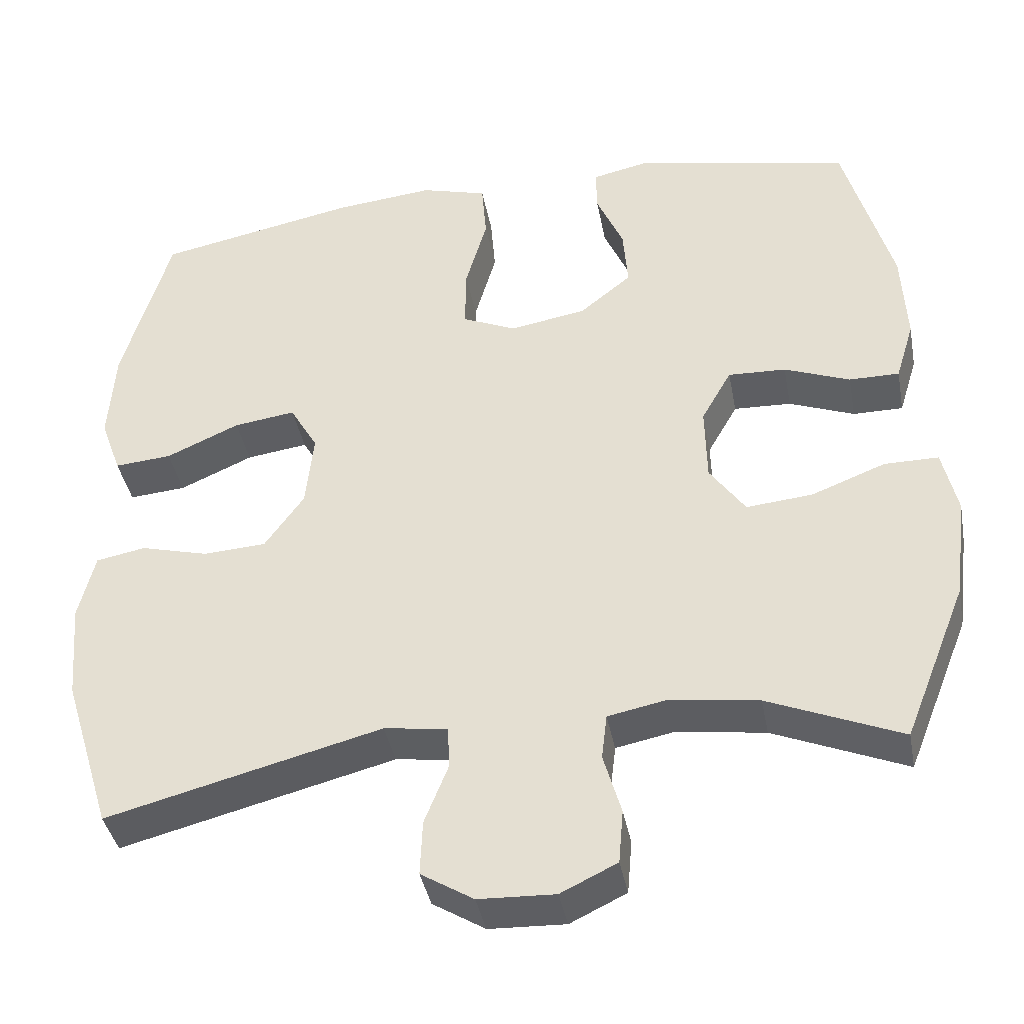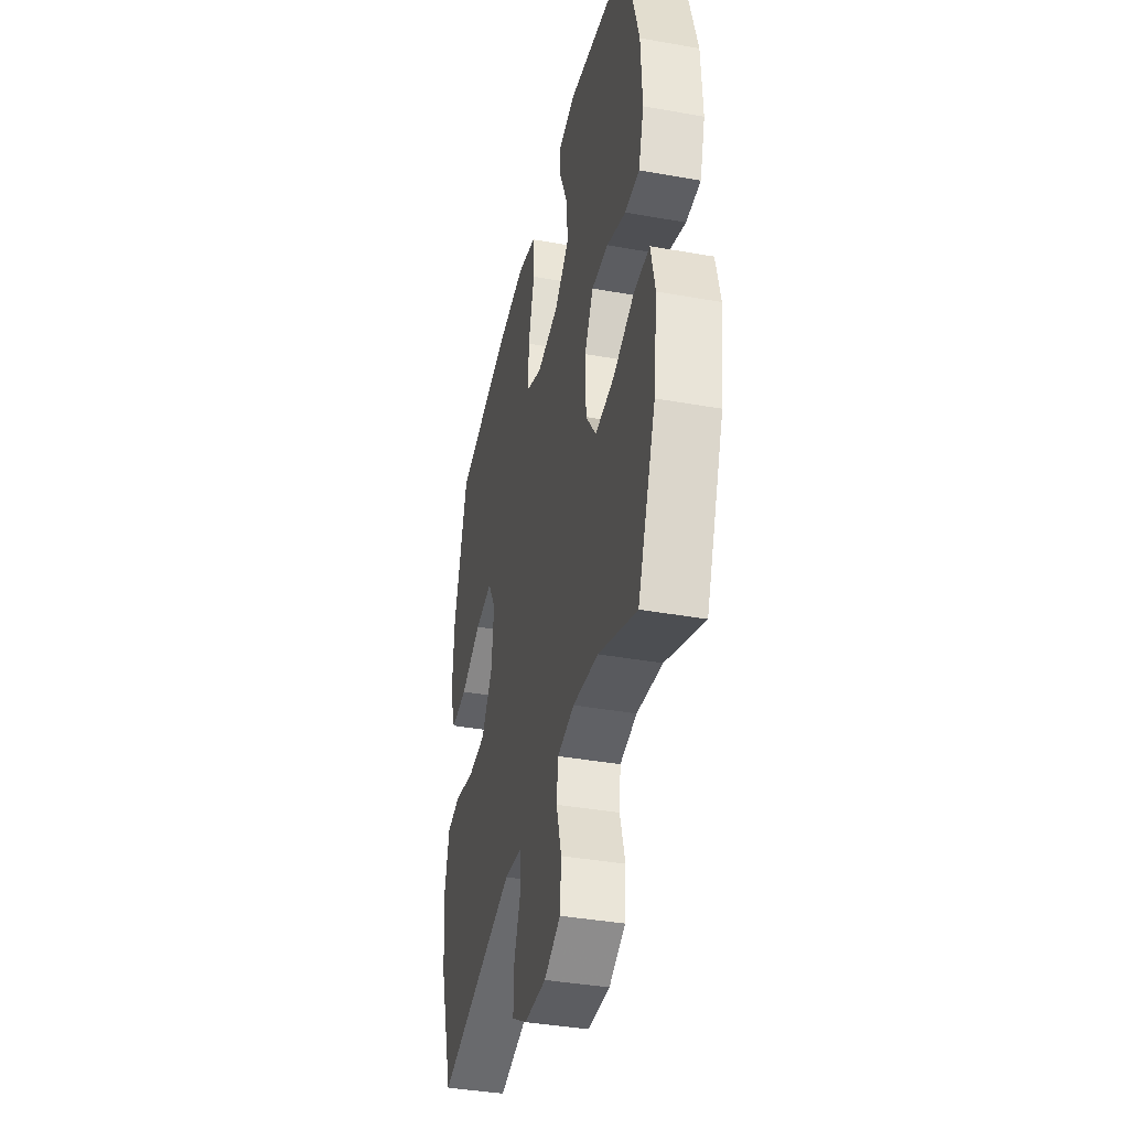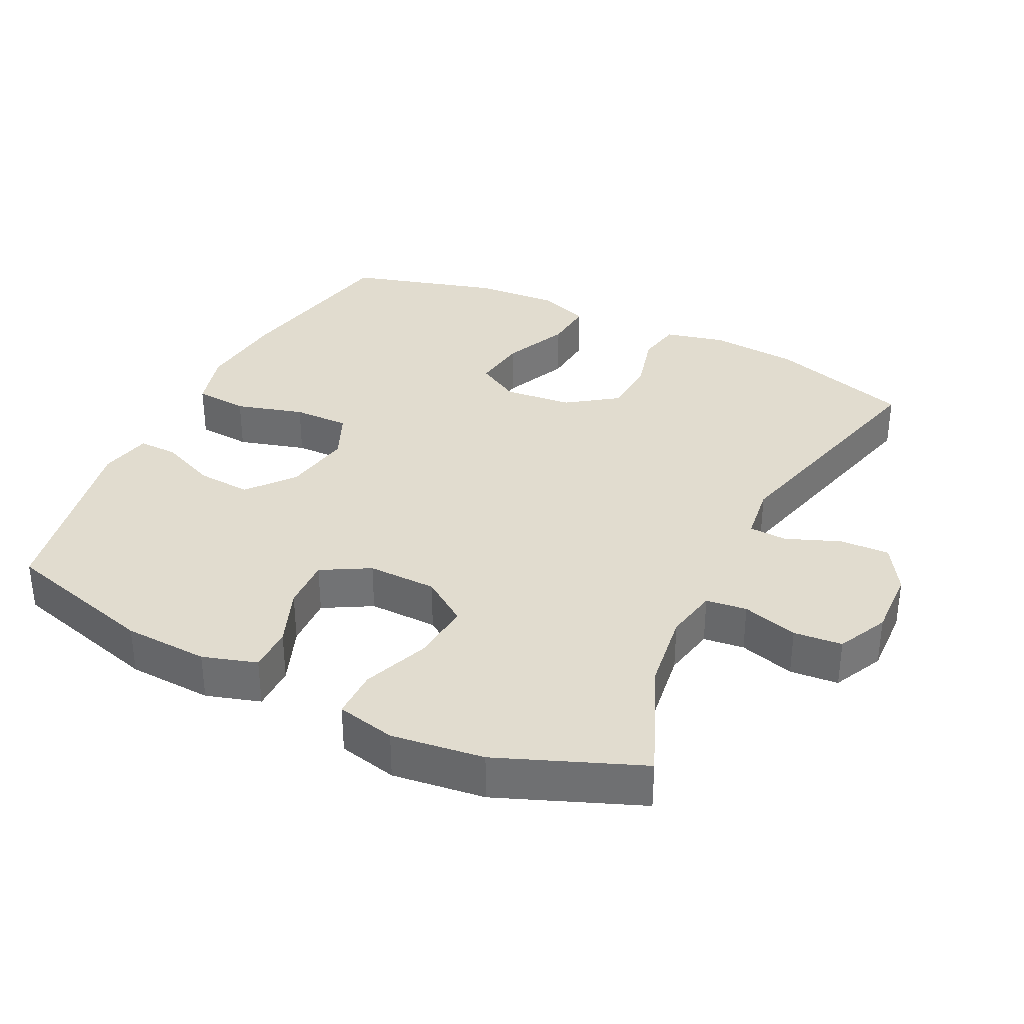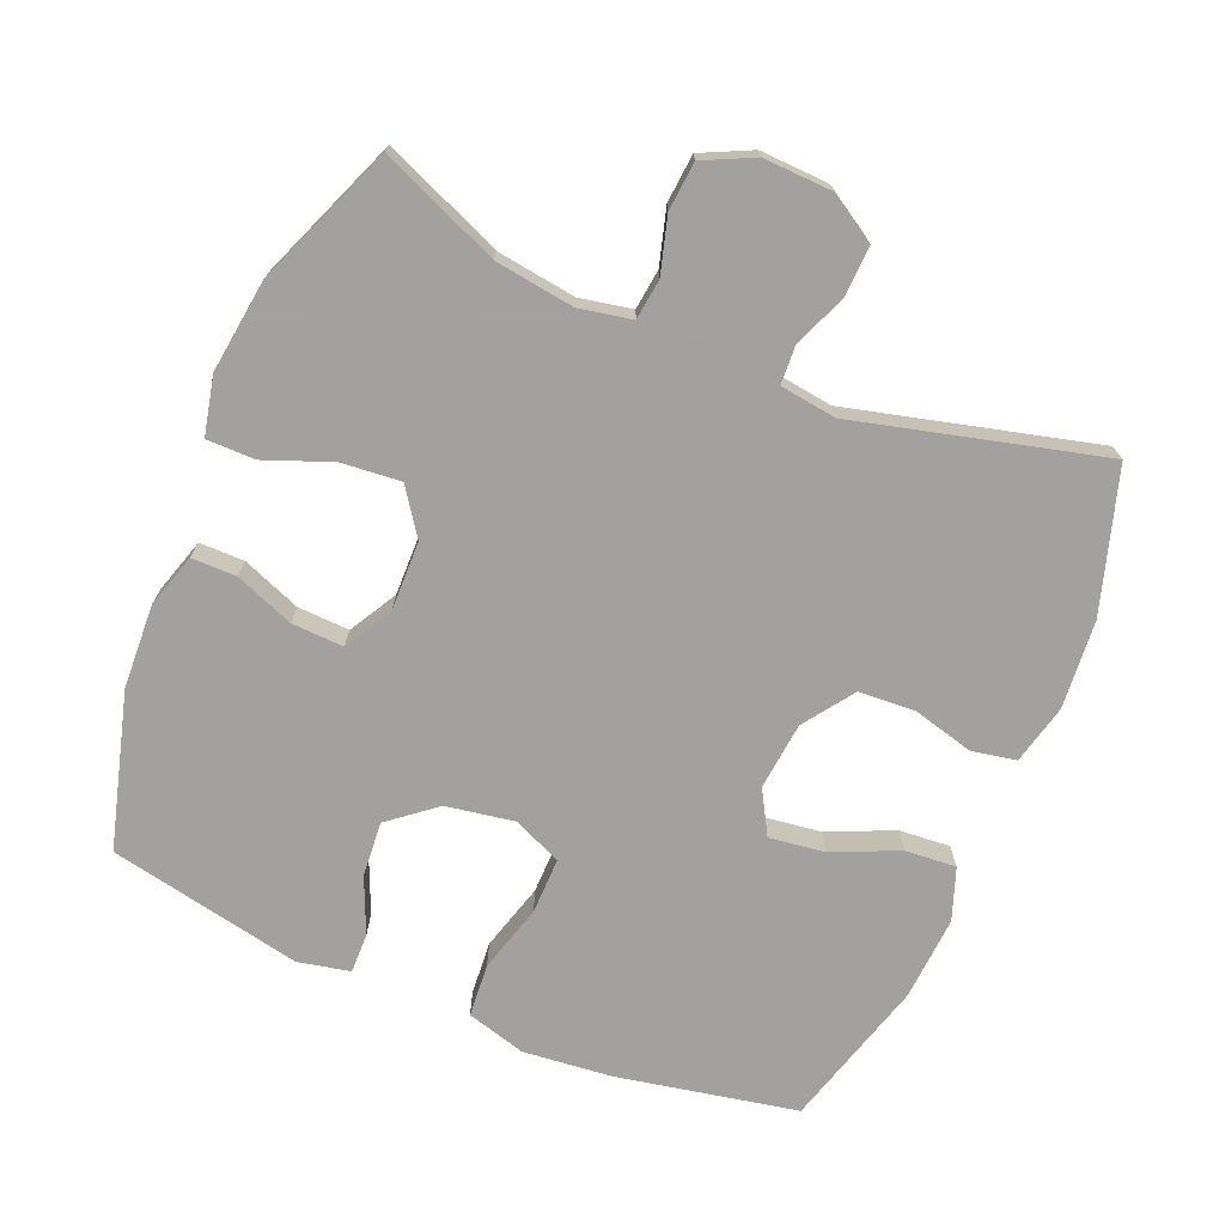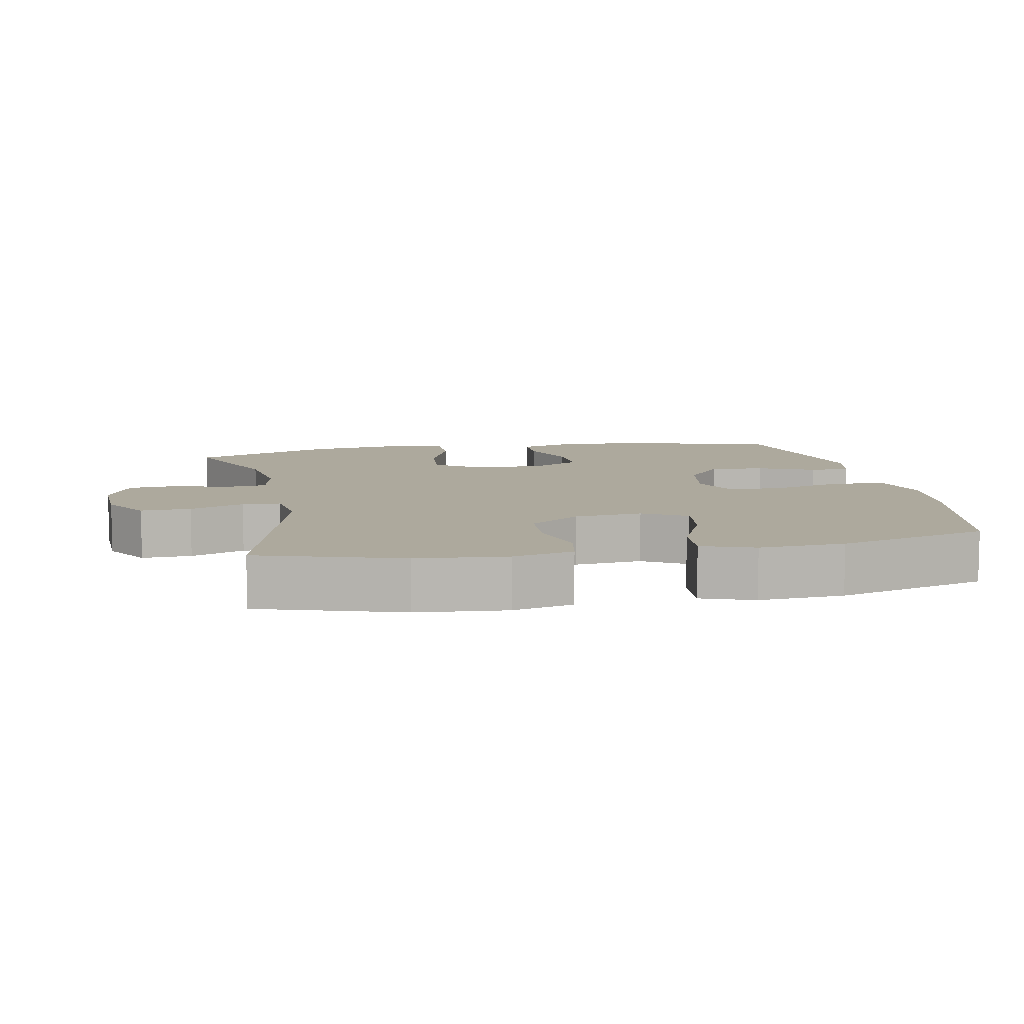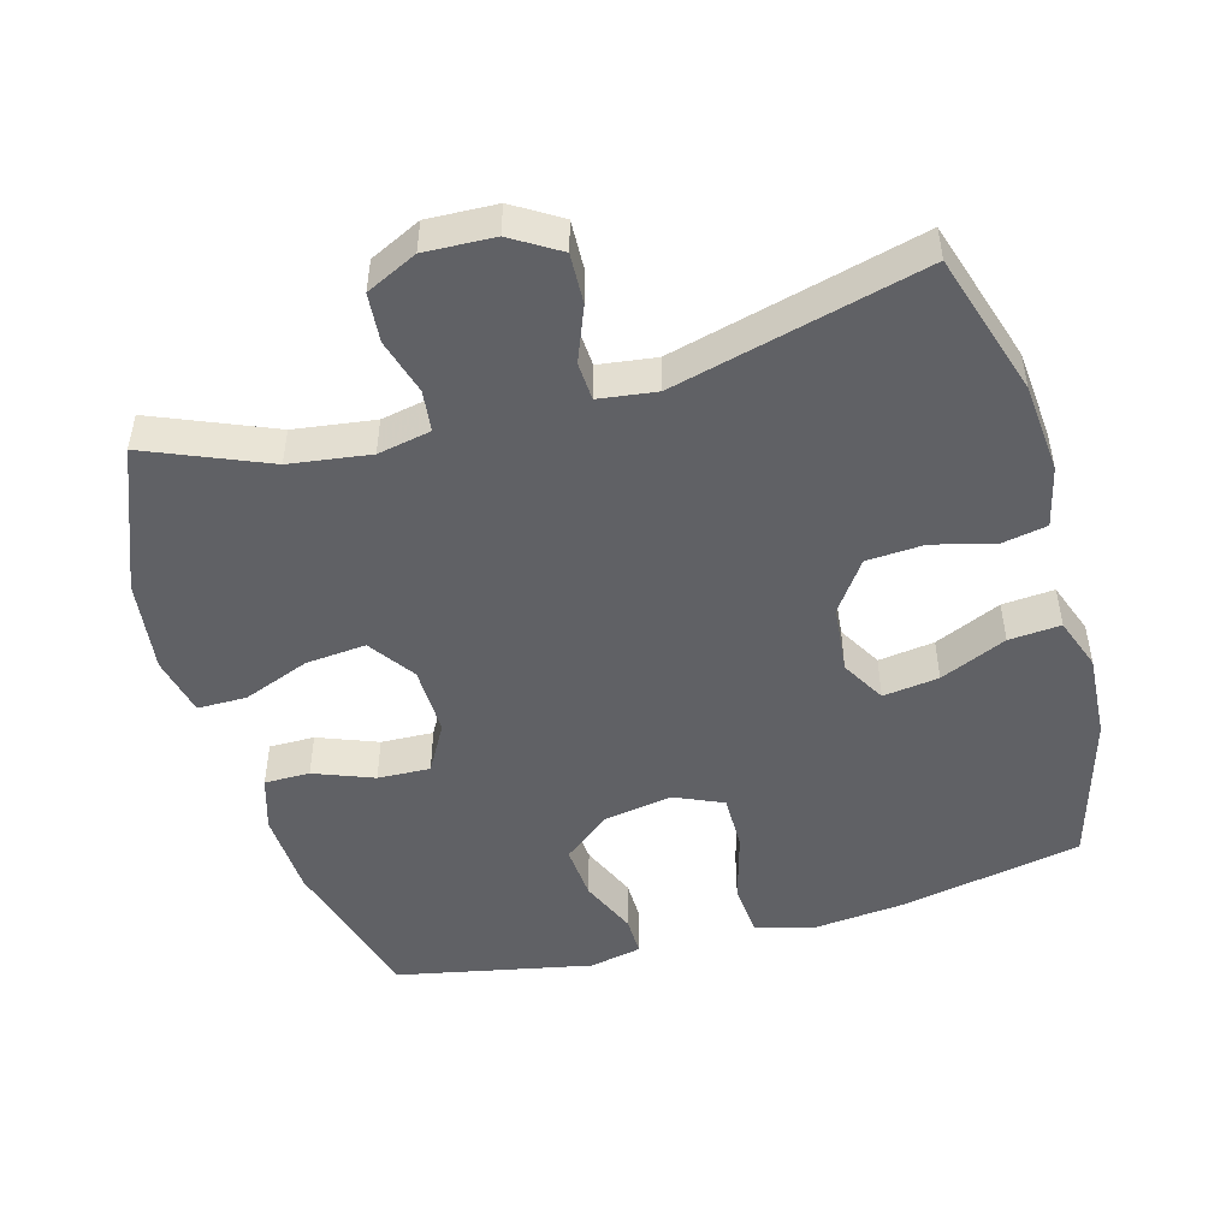
<metadata>
{"format":"obj","ext":"obj","renderer":"f3d","projection":"perspective","resolution":1024,"background":"white","views":[{"elev":-39.7,"azim":10.6,"up":"+Z"},{"elev":-38.9,"azim":77.4,"up":"+Z"},{"elev":34.5,"azim":116.2,"up":"+Y"},{"elev":-72.3,"azim":157.3,"up":"+Y"},{"elev":8.8,"azim":-101.0,"up":"+Y"},{"elev":-48.8,"azim":-164.3,"up":"+Y"}]}
</metadata>
<code>
v 0.5 0.07 0.5
v 0.562 0.07 0.277
v 0.568 0.07 0.155
v 0.544 0.07 0.077
v 0.479 0.07 0.077
v 0.394 0.07 0.11
v 0.319 0.07 0.113
v 0.28 0.07 0.044
v 0.282 0.07 -0.056
v 0.328 0.07 -0.122
v 0.414 0.07 -0.114
v 0.51 0.07 -0.077
v 0.58 0.07 -0.077
v 0.599 0.07 -0.162
v 0.582 0.07 -0.295
v 0.5 0.07 -0.5
v 0.328 0.07 -0.428
v 0.213 0.07 -0.412
v 0.137 0.07 -0.427
v 0.13 0.07 -0.486
v 0.153 0.07 -0.566
v 0.147 0.07 -0.636
v 0.074 0.07 -0.671
v -0.025 0.07 -0.667
v -0.093 0.07 -0.625
v -0.09 0.07 -0.553
v -0.059 0.07 -0.475
v -0.062 0.07 -0.42
v -0.144 0.07 -0.409
v -0.5 0.07 -0.5
v -0.563 0.07 -0.296
v -0.574 0.07 -0.168
v -0.553 0.07 -0.081
v -0.489 0.07 -0.069
v -0.401 0.07 -0.092
v -0.319 0.07 -0.087
v -0.268 0.07 -0.015
v -0.258 0.07 0.083
v -0.294 0.07 0.146
v -0.374 0.07 0.135
v -0.469 0.07 0.093
v -0.543 0.07 0.087
v -0.57 0.07 0.162
v -0.562 0.07 0.284
v -0.5 0.07 0.5
v -0.241 0.07 0.551
v -0.112 0.07 0.564
v -0.026 0.07 0.54
v -0.02 0.07 0.463
v -0.048 0.07 0.365
v -0.049 0.07 0.284
v 0.021 0.07 0.253
v 0.12 0.07 0.27
v 0.187 0.07 0.324
v 0.181 0.07 0.403
v 0.146 0.07 0.484
v 0.145 0.07 0.541
v 0.22 0.07 0.557
v 0.5 0 0.5
v 0.562 0 0.277
v 0.568 0 0.155
v 0.544 0 0.077
v 0.479 0 0.077
v 0.394 0 0.11
v 0.319 0 0.113
v 0.28 0 0.044
v 0.282 0 -0.056
v 0.328 0 -0.122
v 0.414 0 -0.114
v 0.51 0 -0.077
v 0.58 0 -0.077
v 0.599 0 -0.162
v 0.582 0 -0.295
v 0.5 0 -0.5
v 0.328 0 -0.428
v 0.213 0 -0.412
v 0.137 0 -0.427
v 0.13 0 -0.486
v 0.153 0 -0.566
v 0.147 0 -0.636
v 0.074 0 -0.671
v -0.025 0 -0.667
v -0.093 0 -0.625
v -0.09 0 -0.553
v -0.059 0 -0.475
v -0.062 0 -0.42
v -0.144 0 -0.409
v -0.5 0 -0.5
v -0.563 0 -0.296
v -0.574 0 -0.168
v -0.553 0 -0.081
v -0.489 0 -0.069
v -0.401 0 -0.092
v -0.319 0 -0.087
v -0.268 0 -0.015
v -0.258 0 0.083
v -0.294 0 0.146
v -0.374 0 0.135
v -0.469 0 0.093
v -0.543 0 0.087
v -0.57 0 0.162
v -0.562 0 0.284
v -0.5 0 0.5
v -0.241 0 0.551
v -0.112 0 0.564
v -0.026 0 0.54
v -0.02 0 0.463
v -0.048 0 0.365
v -0.049 0 0.284
v 0.021 0 0.253
v 0.12 0 0.27
v 0.187 0 0.324
v 0.181 0 0.403
v 0.146 0 0.484
v 0.145 0 0.541
v 0.22 0 0.557
f 55 56 57 58
f 54 55 58 1
f 53 54 1 2
f 52 53 2 3
f 47 48 49 50
f 47 50 51
f 46 47 51
f 45 46 51
f 44 45 51
f 43 44 51 52
f 40 41 42 43
f 39 40 43 52
f 32 33 34 35
f 32 35 36
f 29 30 31 32
f 28 29 32 36
f 24 25 26 27
f 24 27 28
f 23 24 28
f 20 21 22 23
f 19 20 23 28
f 18 19 28 36
f 14 15 16 17
f 11 12 13 14
f 10 11 14 17
f 9 10 17 18
f 3 4 5 6
f 3 6 7
f 38 39 52 3
f 9 18 36 37
f 8 9 37 38
f 7 8 38
f 3 7 38
f 116 115 114 113
f 59 116 113 112
f 60 59 112 111
f 61 60 111 110
f 108 107 106 105
f 109 108 105
f 109 105 104
f 109 104 103
f 109 103 102
f 110 109 102 101
f 101 100 99 98
f 110 101 98 97
f 93 92 91 90
f 94 93 90
f 90 89 88 87
f 94 90 87 86
f 85 84 83 82
f 86 85 82
f 86 82 81
f 81 80 79 78
f 86 81 78 77
f 94 86 77 76
f 75 74 73 72
f 72 71 70 69
f 75 72 69 68
f 76 75 68 67
f 64 63 62 61
f 65 64 61
f 61 110 97 96
f 95 94 76 67
f 96 95 67 66
f 96 66 65
f 96 65 61
f 1 59 60 2
f 2 60 61 3
f 3 61 62 4
f 4 62 63 5
f 5 63 64 6
f 6 64 65 7
f 7 65 66 8
f 8 66 67 9
f 9 67 68 10
f 10 68 69 11
f 11 69 70 12
f 12 70 71 13
f 13 71 72 14
f 14 72 73 15
f 15 73 74 16
f 16 74 75 17
f 17 75 76 18
f 18 76 77 19
f 19 77 78 20
f 20 78 79 21
f 21 79 80 22
f 22 80 81 23
f 23 81 82 24
f 24 82 83 25
f 25 83 84 26
f 26 84 85 27
f 27 85 86 28
f 28 86 87 29
f 29 87 88 30
f 30 88 89 31
f 31 89 90 32
f 32 90 91 33
f 33 91 92 34
f 34 92 93 35
f 35 93 94 36
f 36 94 95 37
f 37 95 96 38
f 38 96 97 39
f 39 97 98 40
f 40 98 99 41
f 41 99 100 42
f 42 100 101 43
f 43 101 102 44
f 44 102 103 45
f 45 103 104 46
f 46 104 105 47
f 47 105 106 48
f 48 106 107 49
f 49 107 108 50
f 50 108 109 51
f 51 109 110 52
f 52 110 111 53
f 53 111 112 54
f 54 112 113 55
f 55 113 114 56
f 56 114 115 57
f 57 115 116 58
f 58 116 59 1

</code>
